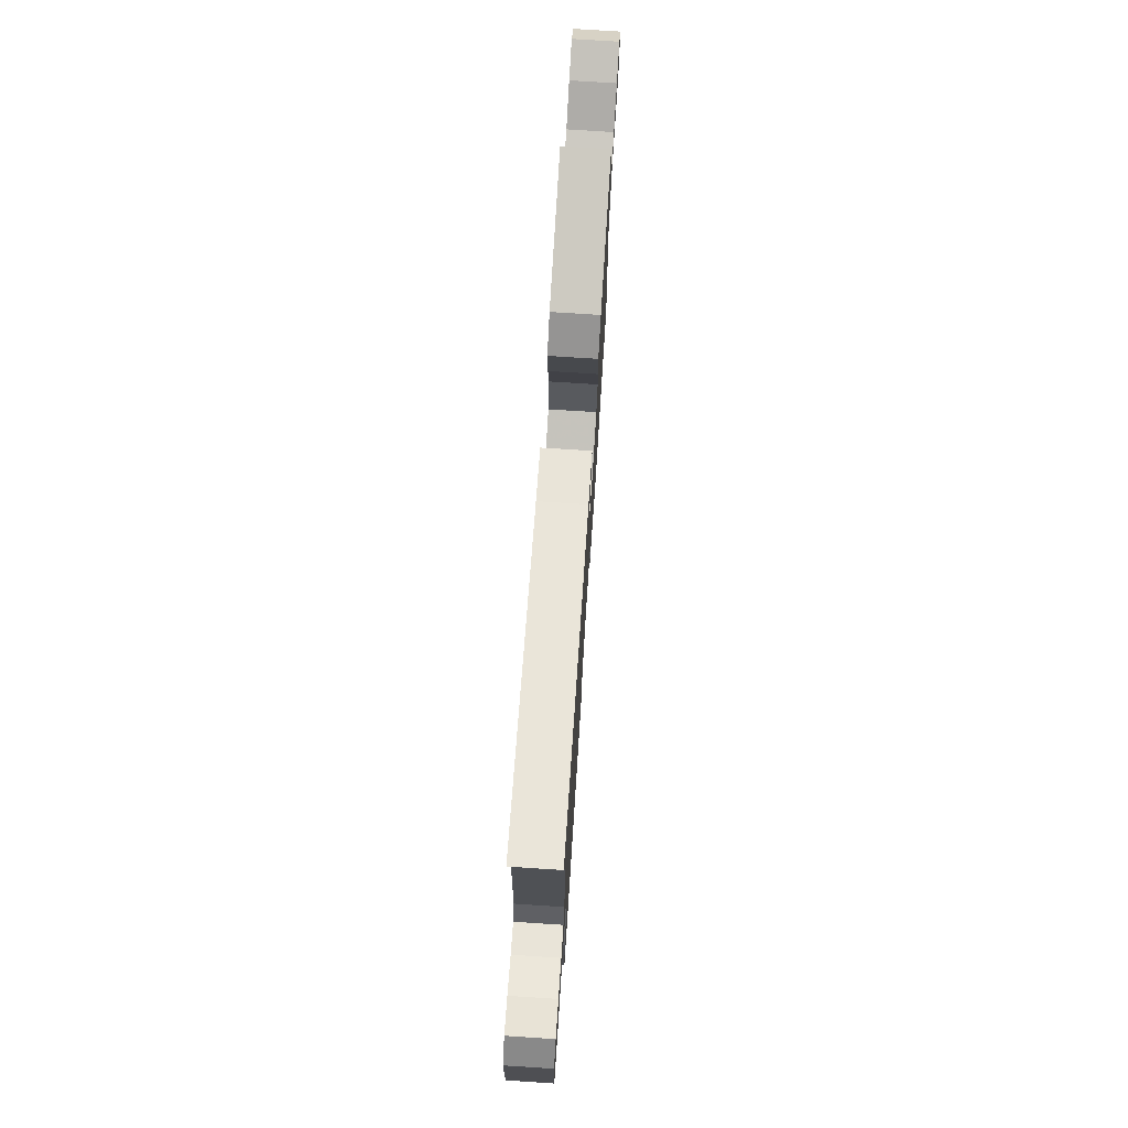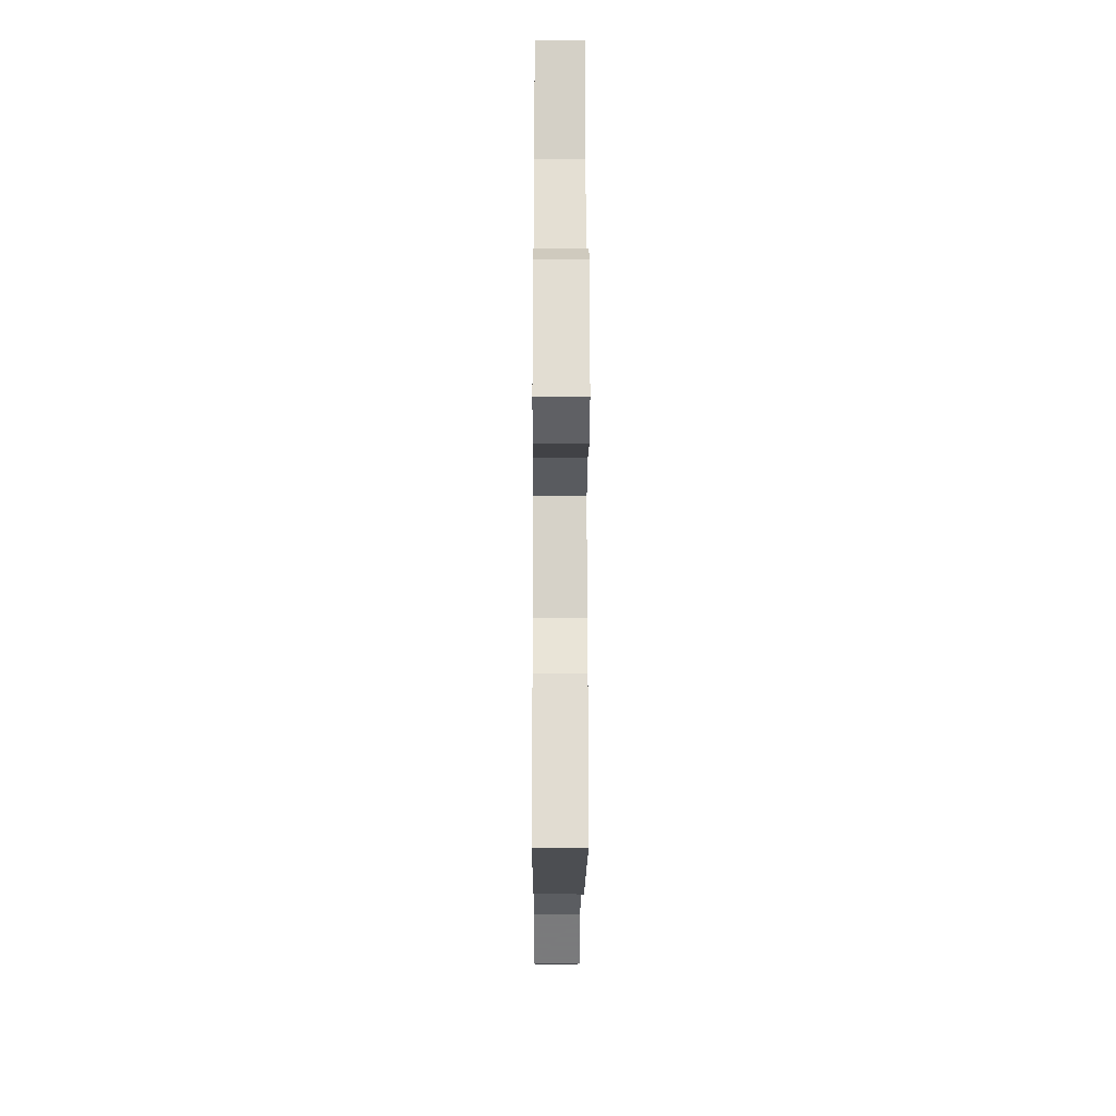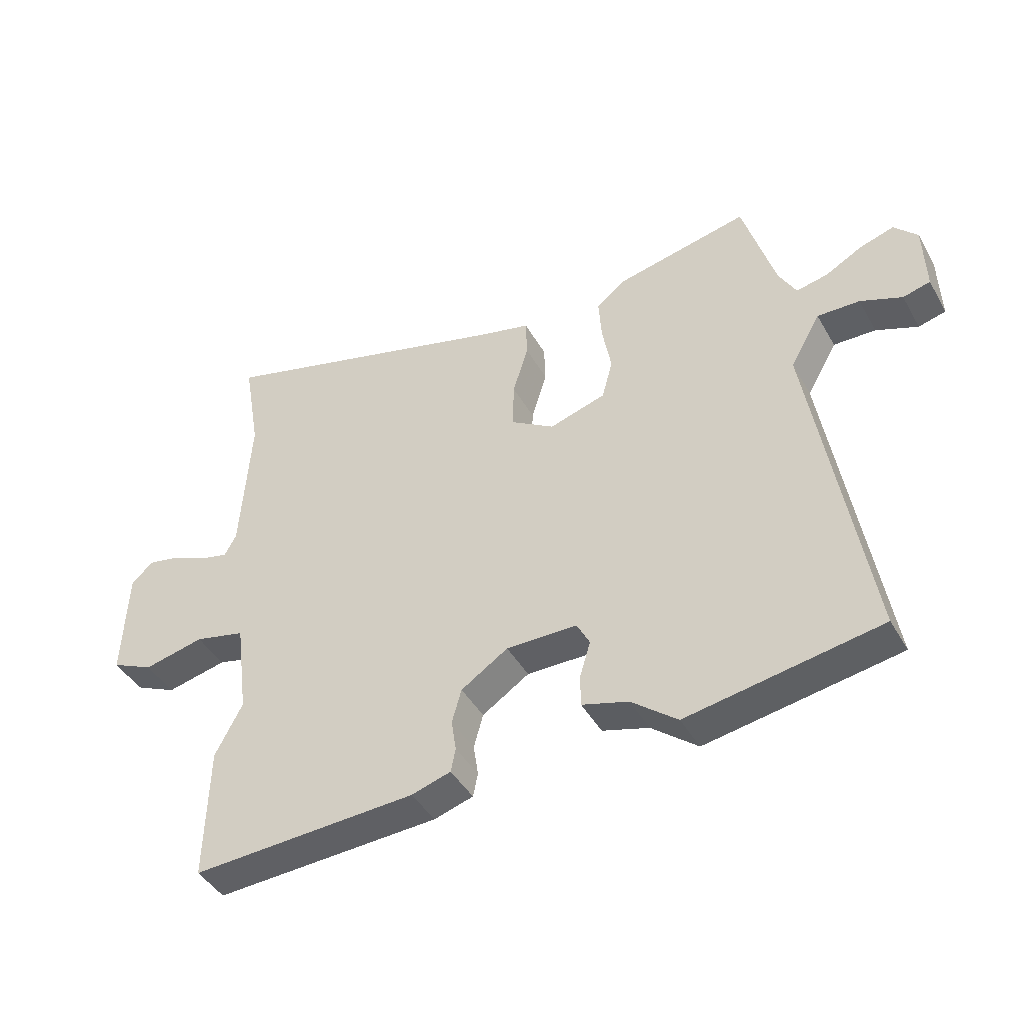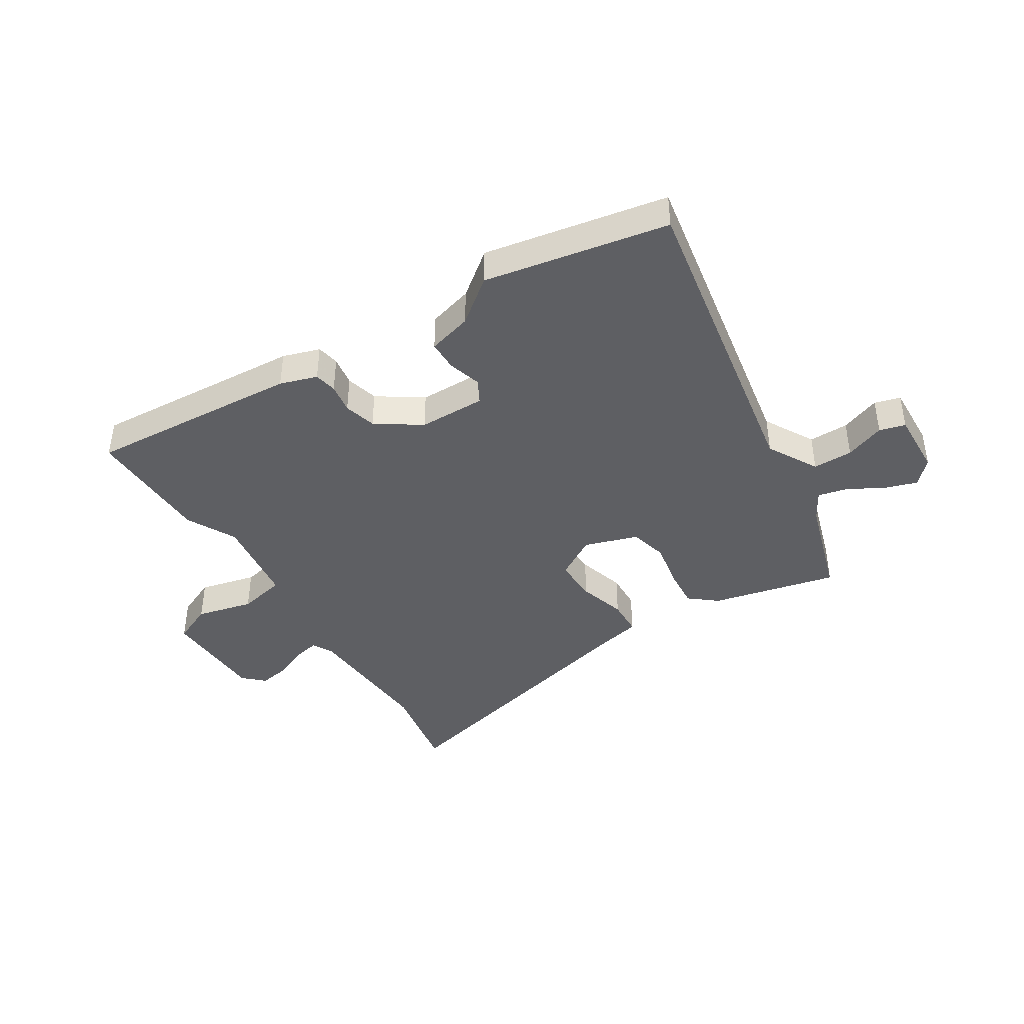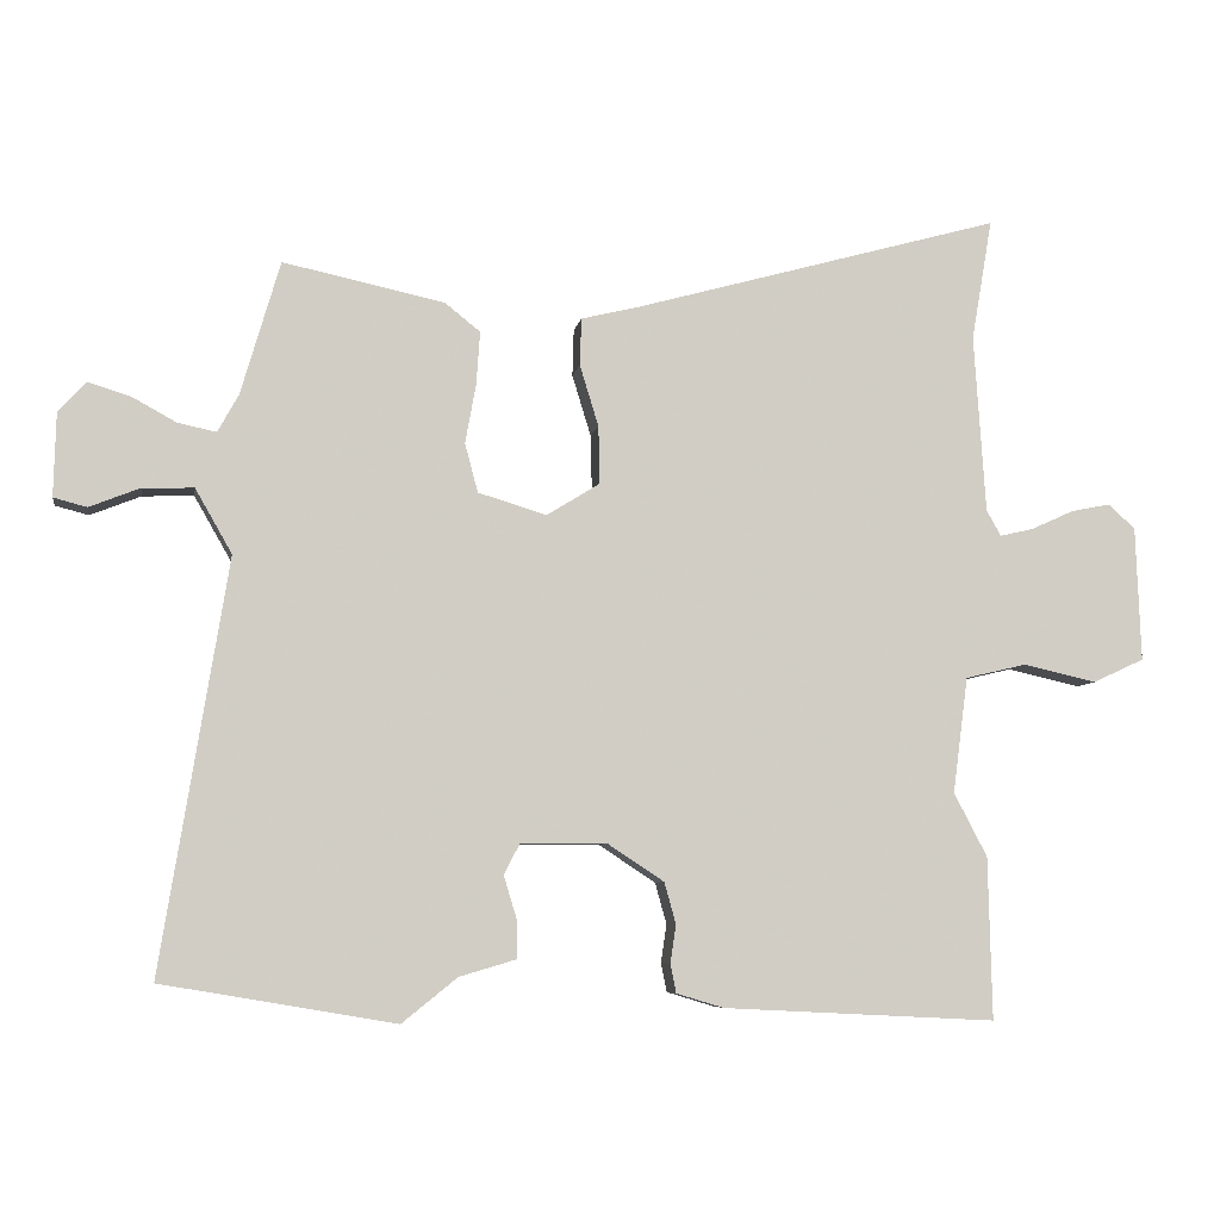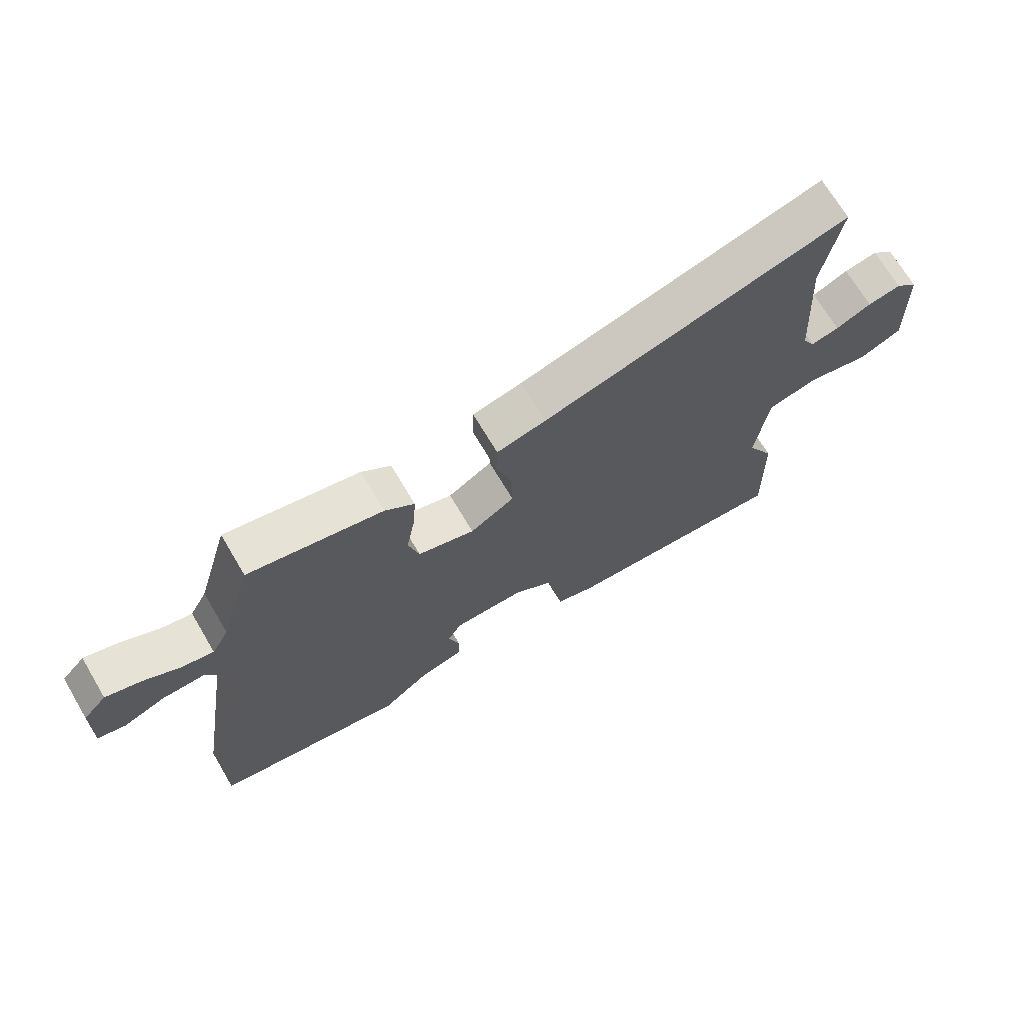
<metadata>
{"format":"obj","ext":"obj","renderer":"f3d","projection":"perspective","resolution":1024,"background":"white","views":[{"elev":74.1,"azim":93.7,"up":"+Z"},{"elev":-19.4,"azim":89.7,"up":"+Z"},{"elev":-43.5,"azim":-152.2,"up":"+Z"},{"elev":-41.1,"azim":-148.7,"up":"+Y"},{"elev":-6.8,"azim":-9.4,"up":"+Z"},{"elev":69.9,"azim":-30.7,"up":"+Z"}]}
</metadata>
<code>
v 0.517 0.07 0.597
v 0.488 0.07 0.428
v 0.504 0.07 0.181
v 0.524 0.07 0.145
v 0.571 0.07 0.156
v 0.63 0.07 0.183
v 0.685 0.07 0.194
v 0.722 0.07 0.16
v 0.729 0.07 -0.027
v 0.658 0.07 -0.06
v 0.556 0.07 -0.037
v 0.471 0.07 -0.057
v 0.45 0.07 -0.218
v 0.496 0.07 -0.306
v 0.501 0.07 -0.531
v 0.122 0.07 -0.512
v 0.056 0.07 -0.492
v 0.048 0.07 -0.452
v 0.056 0.07 -0.399
v 0.04 0.07 -0.342
v -0.039 0.07 -0.29
v -0.158 0.07 -0.291
v -0.18 0.07 -0.333
v -0.162 0.07 -0.392
v -0.162 0.07 -0.446
v -0.24 0.07 -0.469
v -0.317 0.07 -0.531
v -0.641 0.07 -0.476
v -0.549 0.07 0.094
v -0.6 0.07 0.183
v -0.671 0.07 0.181
v -0.741 0.07 0.153
v -0.787 0.07 0.165
v -0.784 0.07 0.281
v -0.745 0.07 0.323
v -0.687 0.07 0.305
v -0.625 0.07 0.271
v -0.572 0.07 0.26
v -0.543 0.07 0.313
v -0.489 0.07 0.498
v -0.265 0.07 0.45
v -0.216 0.07 0.411
v -0.221 0.07 0.338
v -0.236 0.07 0.255
v -0.218 0.07 0.187
v -0.123 0.07 0.158
v -0.049 0.07 0.204
v -0.051 0.07 0.284
v -0.077 0.07 0.369
v -0.075 0.07 0.435
v 0.007 0.07 0.455
v 0.517 0 0.597
v 0.488 0 0.428
v 0.504 0 0.181
v 0.524 0 0.145
v 0.571 0 0.156
v 0.63 0 0.183
v 0.685 0 0.194
v 0.722 0 0.16
v 0.729 0 -0.027
v 0.658 0 -0.06
v 0.556 0 -0.037
v 0.471 0 -0.057
v 0.45 0 -0.218
v 0.496 0 -0.306
v 0.501 0 -0.531
v 0.122 0 -0.512
v 0.056 0 -0.492
v 0.048 0 -0.452
v 0.056 0 -0.399
v 0.04 0 -0.342
v -0.039 0 -0.29
v -0.158 0 -0.291
v -0.18 0 -0.333
v -0.162 0 -0.392
v -0.162 0 -0.446
v -0.24 0 -0.469
v -0.317 0 -0.531
v -0.641 0 -0.476
v -0.549 0 0.094
v -0.6 0 0.183
v -0.671 0 0.181
v -0.741 0 0.153
v -0.787 0 0.165
v -0.784 0 0.281
v -0.745 0 0.323
v -0.687 0 0.305
v -0.625 0 0.271
v -0.572 0 0.26
v -0.543 0 0.313
v -0.489 0 0.498
v -0.265 0 0.45
v -0.216 0 0.411
v -0.221 0 0.338
v -0.236 0 0.255
v -0.218 0 0.187
v -0.123 0 0.158
v -0.049 0 0.204
v -0.051 0 0.284
v -0.077 0 0.369
v -0.075 0 0.435
v 0.007 0 0.455
f 48 49 50 51
f 47 48 51 1
f 41 42 43 44
f 39 40 41 44
f 38 39 44 45
f 34 35 36 37
f 34 37 38
f 31 32 33 34
f 30 31 34 38
f 29 30 38 45
f 26 27 28 29
f 23 24 25 26
f 23 26 29 45
f 16 17 18 19
f 16 19 20
f 13 14 15 16
f 12 13 16 20
f 8 9 10 11
f 8 11 12
f 5 6 7 8
f 4 5 8 12
f 3 4 12 20
f 47 1 2
f 46 47 2 3
f 22 23 45 46
f 21 22 46 3
f 3 20 21
f 102 101 100 99
f 52 102 99 98
f 95 94 93 92
f 95 92 91 90
f 96 95 90 89
f 88 87 86 85
f 89 88 85
f 85 84 83 82
f 89 85 82 81
f 96 89 81 80
f 80 79 78 77
f 77 76 75 74
f 96 80 77 74
f 70 69 68 67
f 71 70 67
f 67 66 65 64
f 71 67 64 63
f 62 61 60 59
f 63 62 59
f 59 58 57 56
f 63 59 56 55
f 71 63 55 54
f 53 52 98
f 54 53 98 97
f 97 96 74 73
f 54 97 73 72
f 72 71 54
f 1 52 53 2
f 2 53 54 3
f 3 54 55 4
f 4 55 56 5
f 5 56 57 6
f 6 57 58 7
f 7 58 59 8
f 8 59 60 9
f 9 60 61 10
f 10 61 62 11
f 11 62 63 12
f 12 63 64 13
f 13 64 65 14
f 14 65 66 15
f 15 66 67 16
f 16 67 68 17
f 17 68 69 18
f 18 69 70 19
f 19 70 71 20
f 20 71 72 21
f 21 72 73 22
f 22 73 74 23
f 23 74 75 24
f 24 75 76 25
f 25 76 77 26
f 26 77 78 27
f 27 78 79 28
f 28 79 80 29
f 29 80 81 30
f 30 81 82 31
f 31 82 83 32
f 32 83 84 33
f 33 84 85 34
f 34 85 86 35
f 35 86 87 36
f 36 87 88 37
f 37 88 89 38
f 38 89 90 39
f 39 90 91 40
f 40 91 92 41
f 41 92 93 42
f 42 93 94 43
f 43 94 95 44
f 44 95 96 45
f 45 96 97 46
f 46 97 98 47
f 47 98 99 48
f 48 99 100 49
f 49 100 101 50
f 50 101 102 51
f 51 102 52 1

</code>
